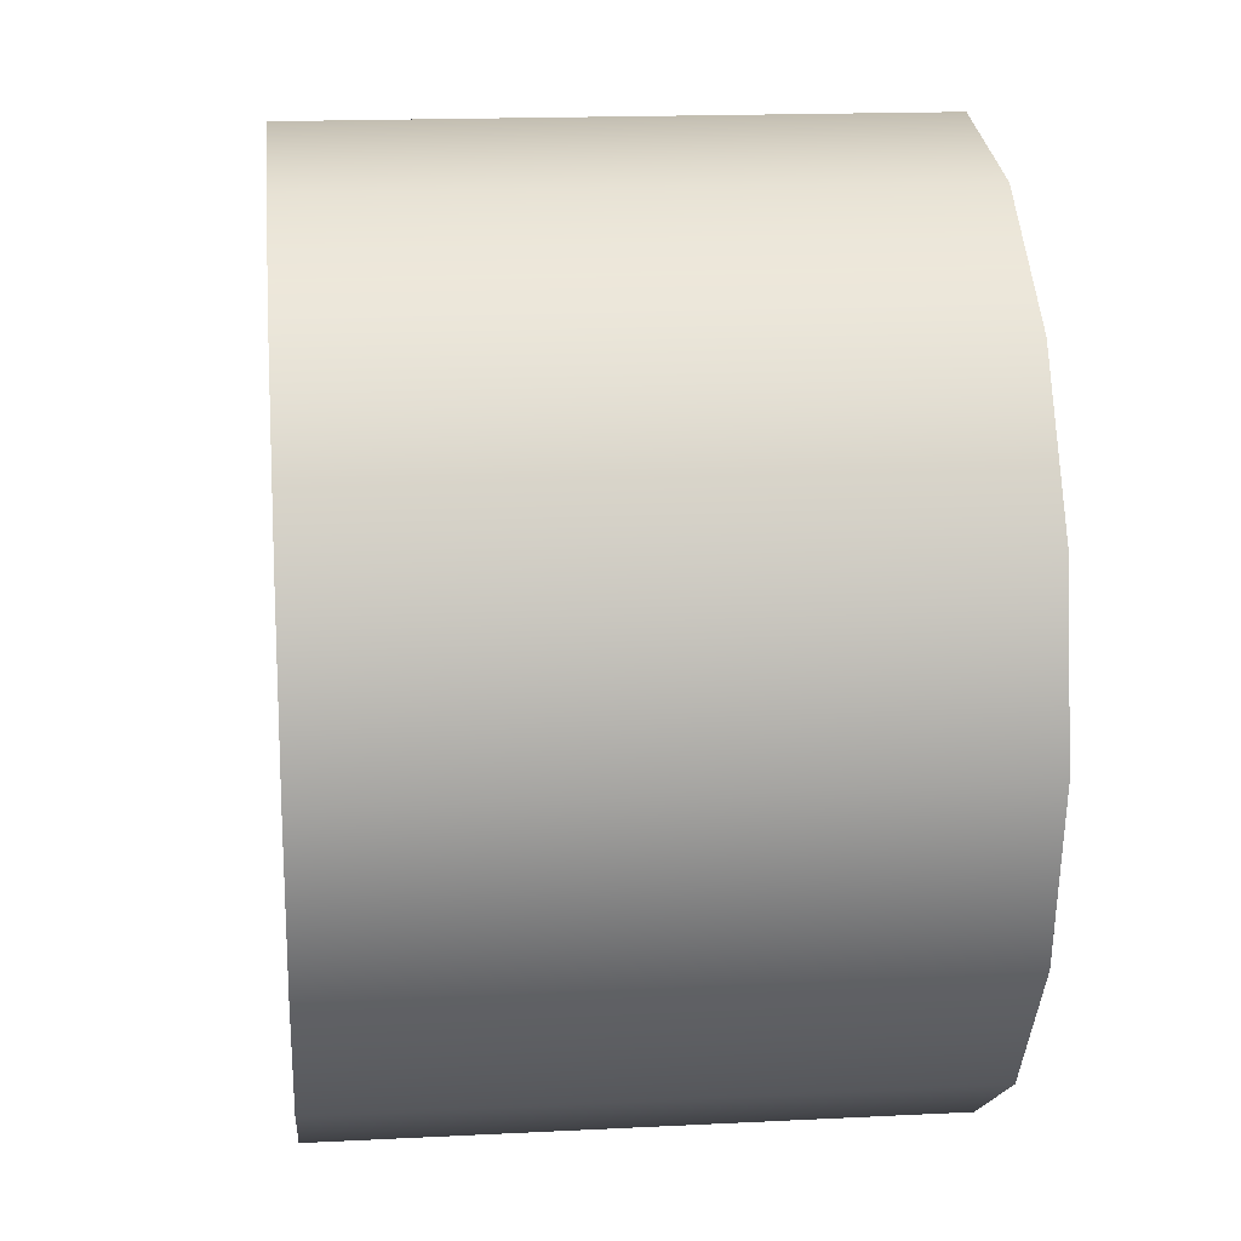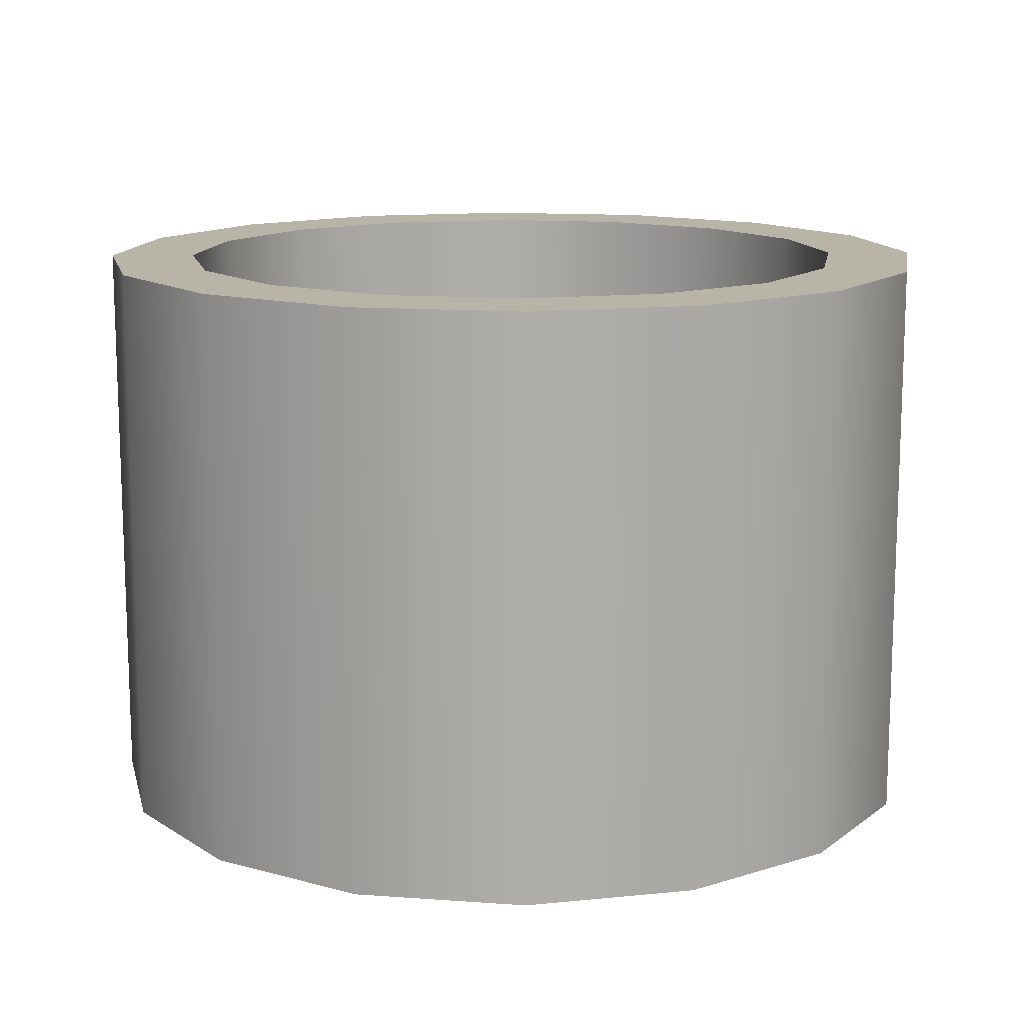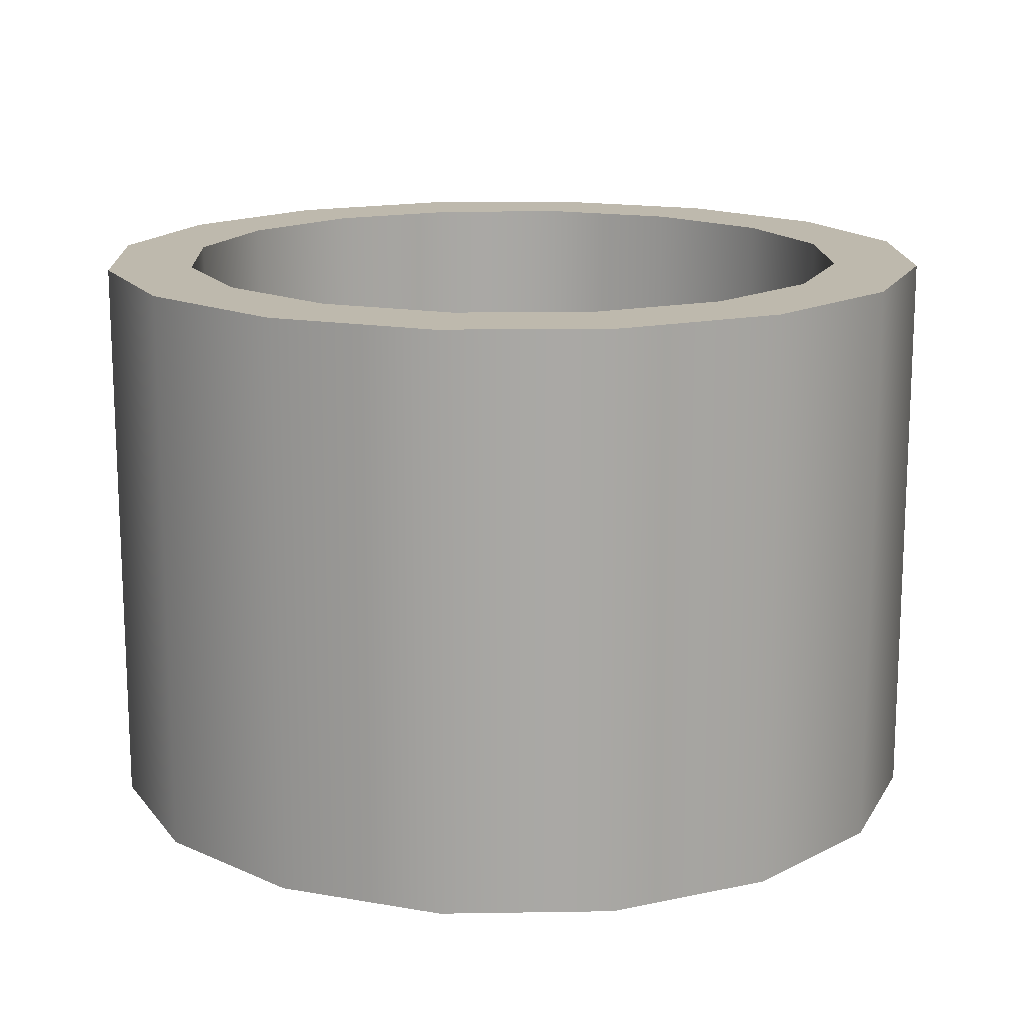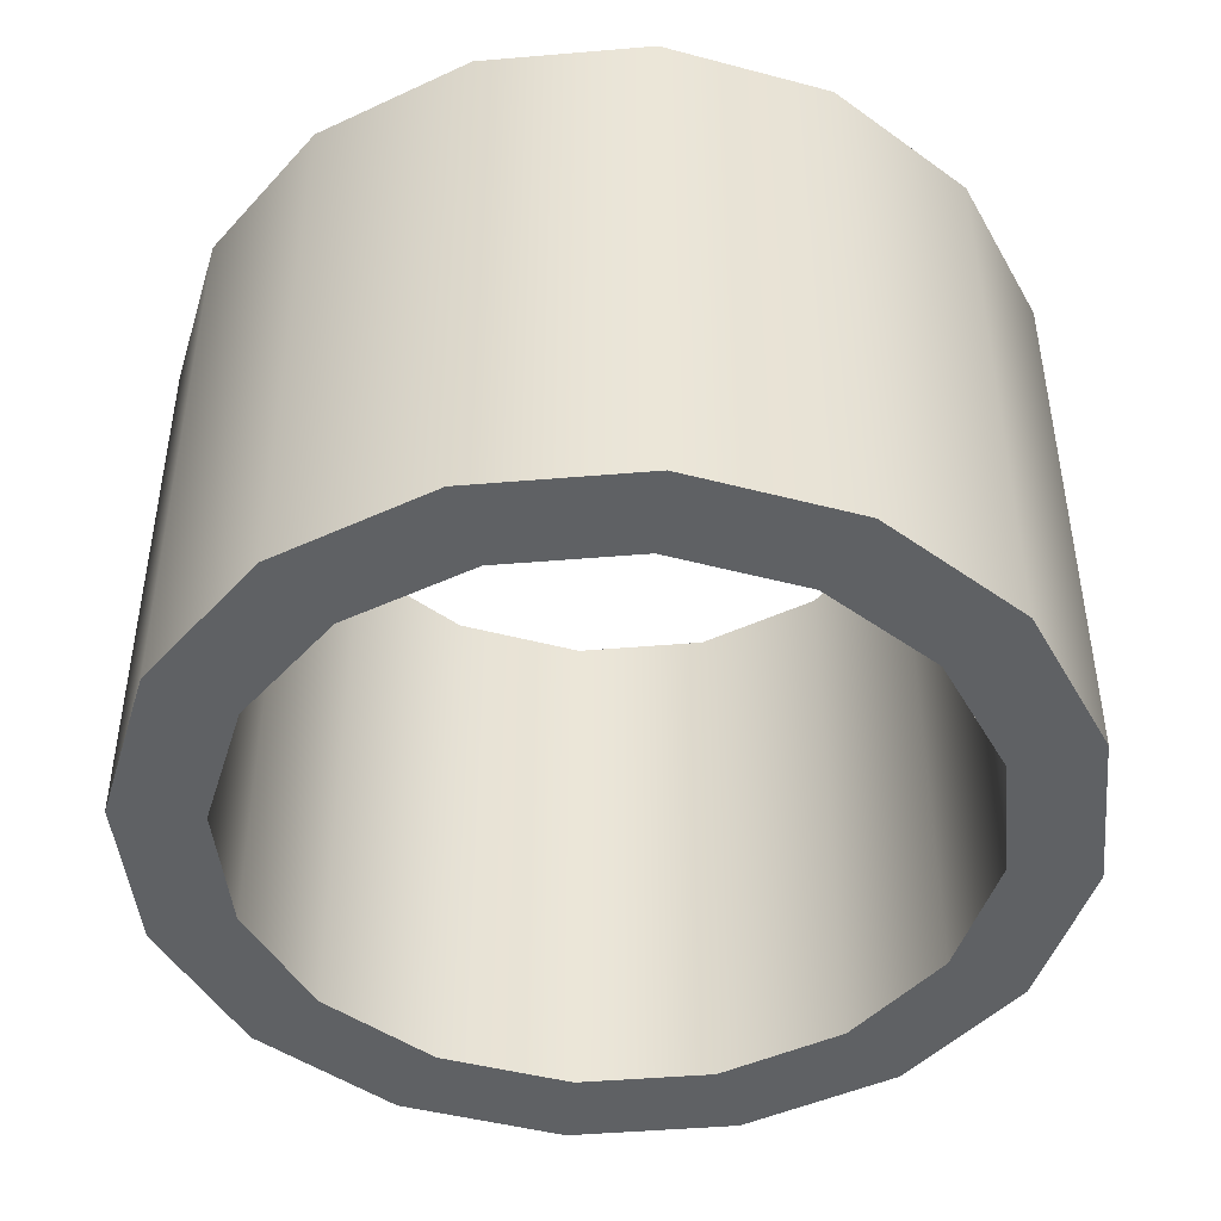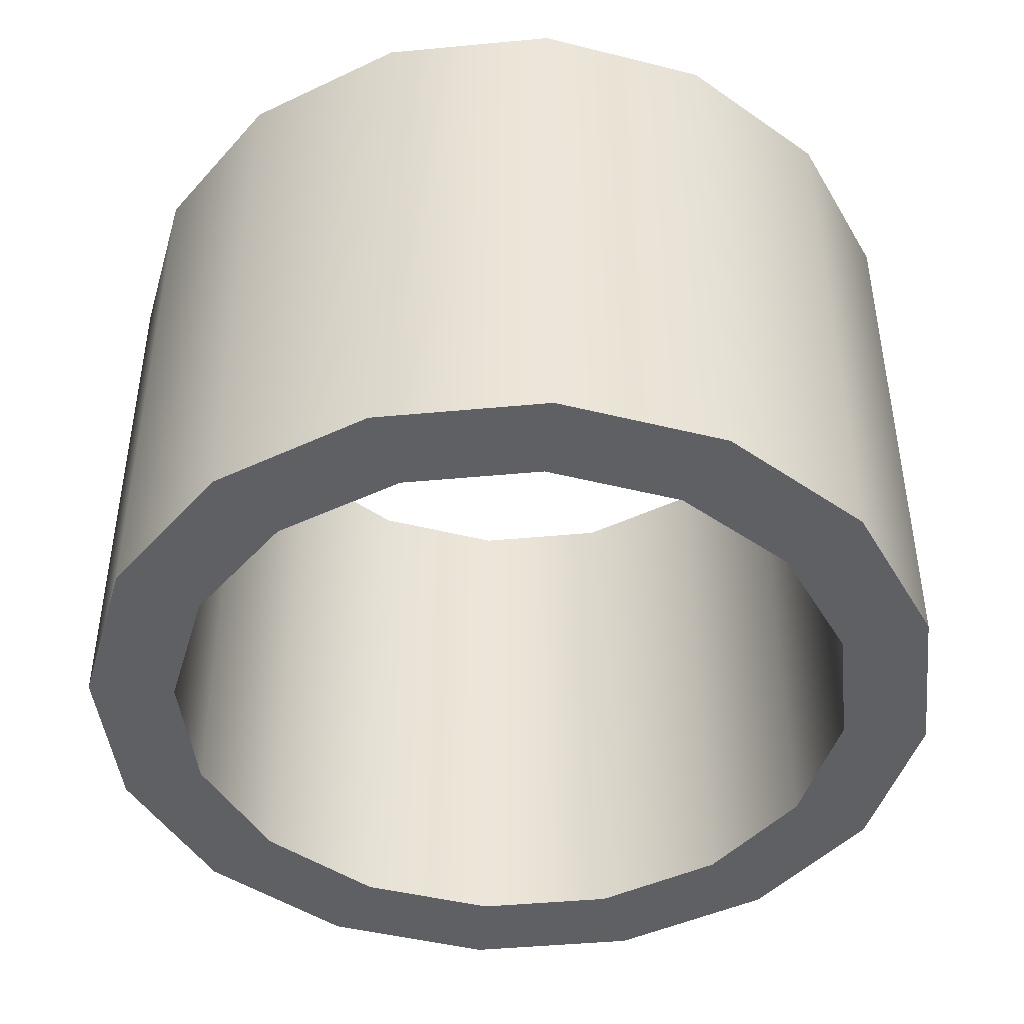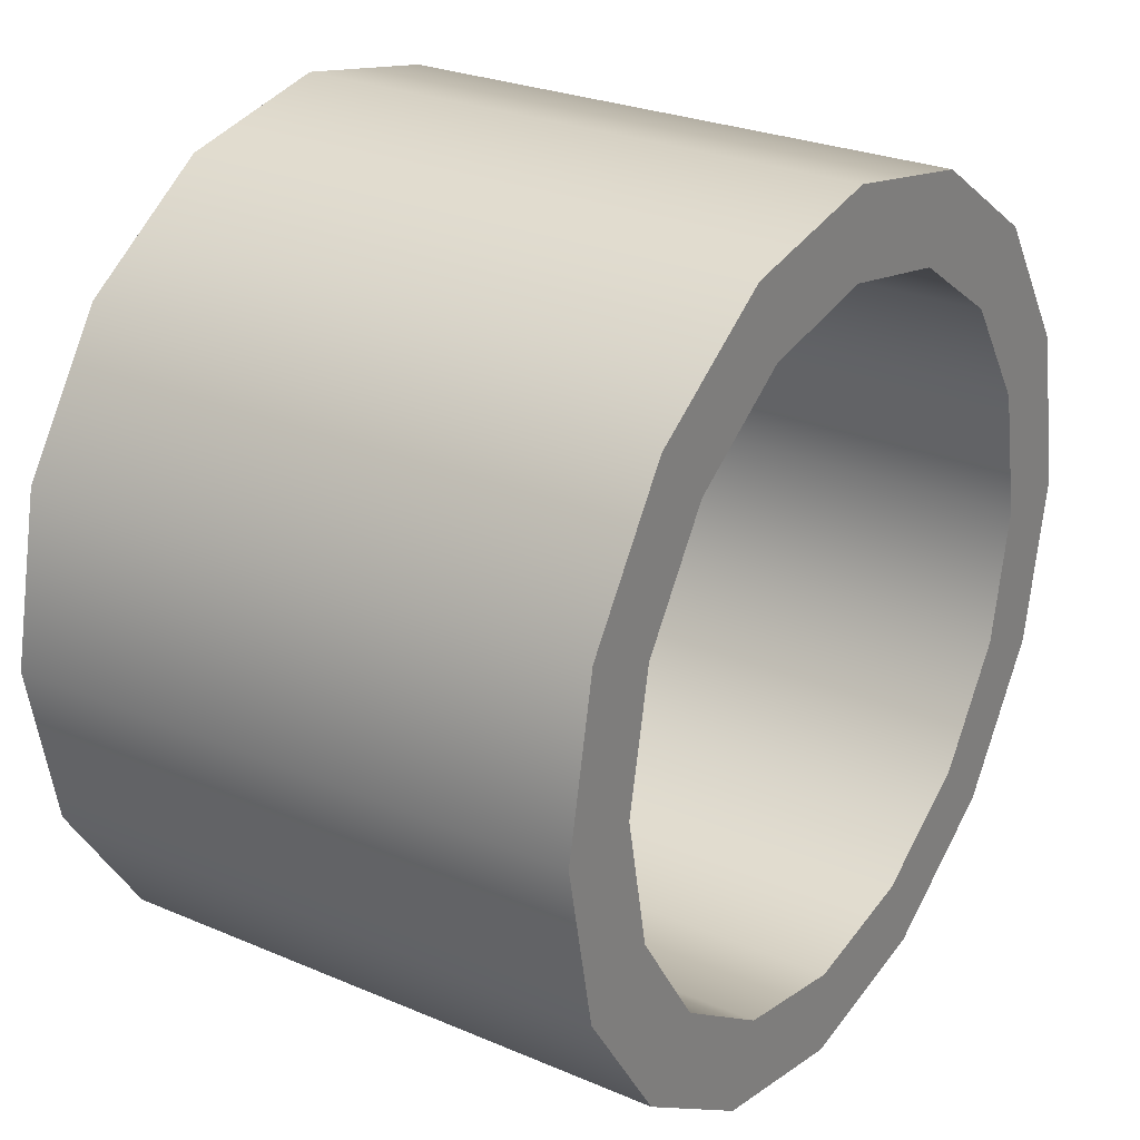
<metadata>
{"format":"obj","ext":"obj","renderer":"f3d","projection":"perspective","resolution":1024,"background":"white","views":[{"elev":17.1,"azim":84.2,"up":"+Y"},{"elev":13.2,"azim":-1.8,"up":"+Z"},{"elev":15.3,"azim":-148.2,"up":"+Z"},{"elev":-45.6,"azim":39.3,"up":"+Z"},{"elev":-44.7,"azim":130.0,"up":"+Z"},{"elev":26.5,"azim":-56.2,"up":"+Y"}]}
</metadata>
<code>
o FSS-S2-Lower-Barrel
g FSS-S2-Lower-Barrel
v -0.0287 0.06929 -0.05
v 4.47e-09 0.075 -0.05
v -0.0287 0.06929 0.05
v 1.043e-08 0.075 0.05
v 4.47e-09 0.06 -0.05
v -0.02296 0.05543 -0.05
v 1.043e-08 0.06 0.05
v -0.02296 0.05543 0.05
v -0.05303 0.05303 -0.05
v -0.05303 0.05303 0.05
v -0.04243 0.04243 -0.05
v -0.04243 0.04243 0.05
v -0.06929 0.0287 -0.05
v -0.06929 0.0287 0.05
v -0.05543 0.02296 -0.05
v -0.05543 0.02296 0.05
v -0.075 7.451e-09 -0.05
v -0.075 -7.451e-09 0.05
v -0.06 7.451e-09 -0.05
v -0.06 -7.451e-09 0.05
v -0.06929 -0.0287 -0.05
v -0.06929 -0.0287 0.05
v -0.05543 -0.02296 -0.05
v -0.05543 -0.02296 0.05
v -0.05303 -0.05303 -0.05
v -0.05303 -0.05303 0.05
v -0.04243 -0.04243 -0.05
v -0.04243 -0.04243 0.05
v -0.0287 -0.06929 -0.05
v -0.0287 -0.06929 0.05
v -0.02296 -0.05543 -0.05
v -0.02296 -0.05543 0.05
v -3.874e-09 -0.075 -0.05
v 2.086e-09 -0.075 0.05
v -5.185e-09 -0.06 -0.05
v 7.75e-10 -0.06 0.05
v 0.0287 -0.06929 -0.05
v 0.0287 -0.06929 0.05
v 0.02296 -0.05543 -0.05
v 0.02296 -0.05543 0.05
v 0.05303 -0.05303 -0.05
v 0.05303 -0.05303 0.05
v 0.04243 -0.04243 -0.05
v 0.04243 -0.04243 0.05
v 0.06929 -0.0287 -0.05
v 0.06929 -0.0287 0.05
v 0.05543 -0.02296 -0.05
v 0.05543 -0.02296 0.05
v 0.075 3.725e-09 -0.05
v 0.075 -1.118e-08 0.05
v 0.06 3.725e-09 -0.05
v 0.06 -1.118e-08 0.05
v 0.06929 0.0287 -0.05
v 0.06929 0.0287 0.05
v 0.05543 0.02296 -0.05
v 0.05543 0.02296 0.05
v 0.05303 0.05303 -0.05
v 0.05303 0.05303 0.05
v 0.04243 0.04243 -0.05
v 0.04243 0.04243 0.05
v 0.0287 0.06929 -0.05
v 0.0287 0.06929 0.05
v 0.02296 0.05543 -0.05
v 0.02296 0.05543 0.05
f 3 4 2 1
f 7 8 6 5
f 10 3 1 9
f 8 12 11 6
f 14 10 9 13
f 12 16 15 11
f 18 14 13 17
f 16 20 19 15
f 22 18 17 21
f 20 24 23 19
f 26 22 21 25
f 24 28 27 23
f 30 26 25 29
f 28 32 31 27
f 34 30 29 33
f 32 36 35 31
f 38 34 33 37
f 36 40 39 35
f 42 38 37 41
f 40 44 43 39
f 46 42 41 45
f 44 48 47 43
f 50 46 45 49
f 48 52 51 47
f 54 50 49 53
f 52 56 55 51
f 58 54 53 57
f 56 60 59 55
f 62 58 57 61
f 60 64 63 59
f 4 62 61 2
f 64 7 5 63
f 5 6 1 2
f 8 7 4 3
f 6 11 9 1
f 12 8 3 10
f 11 15 13 9
f 16 12 10 14
f 15 19 17 13
f 20 16 14 18
f 19 23 21 17
f 24 20 18 22
f 23 27 25 21
f 28 24 22 26
f 27 31 29 25
f 32 28 26 30
f 31 35 33 29
f 36 32 30 34
f 35 39 37 33
f 40 36 34 38
f 39 43 41 37
f 44 40 38 42
f 43 47 45 41
f 48 44 42 46
f 47 51 49 45
f 52 48 46 50
f 51 55 53 49
f 56 52 50 54
f 55 59 57 53
f 60 56 54 58
f 59 63 61 57
f 64 60 58 62
f 63 5 2 61
f 7 64 62 4

</code>
